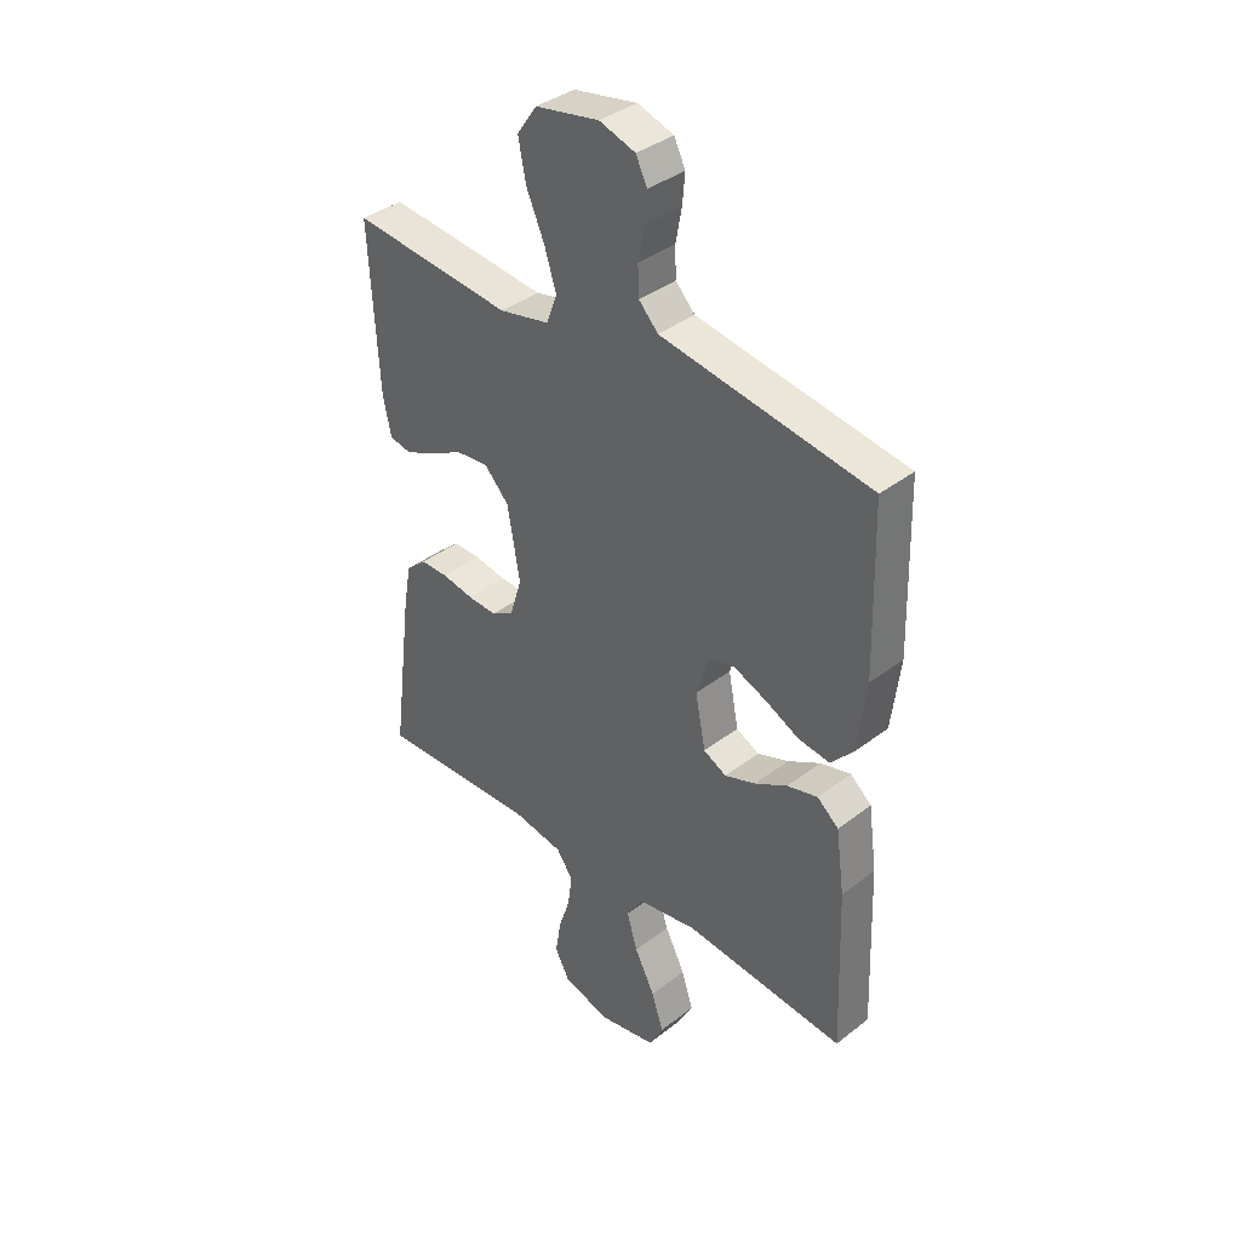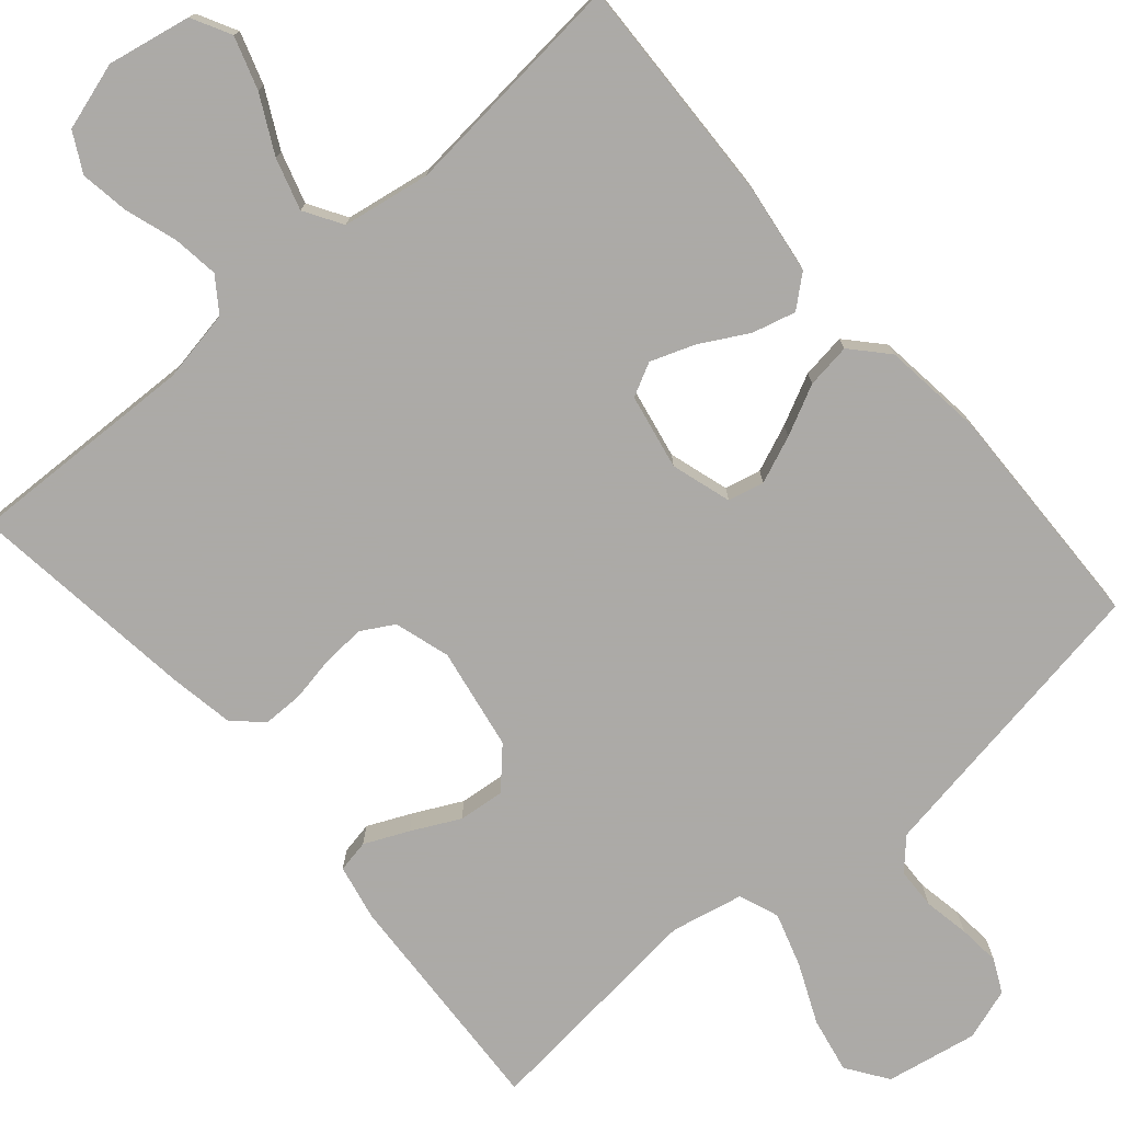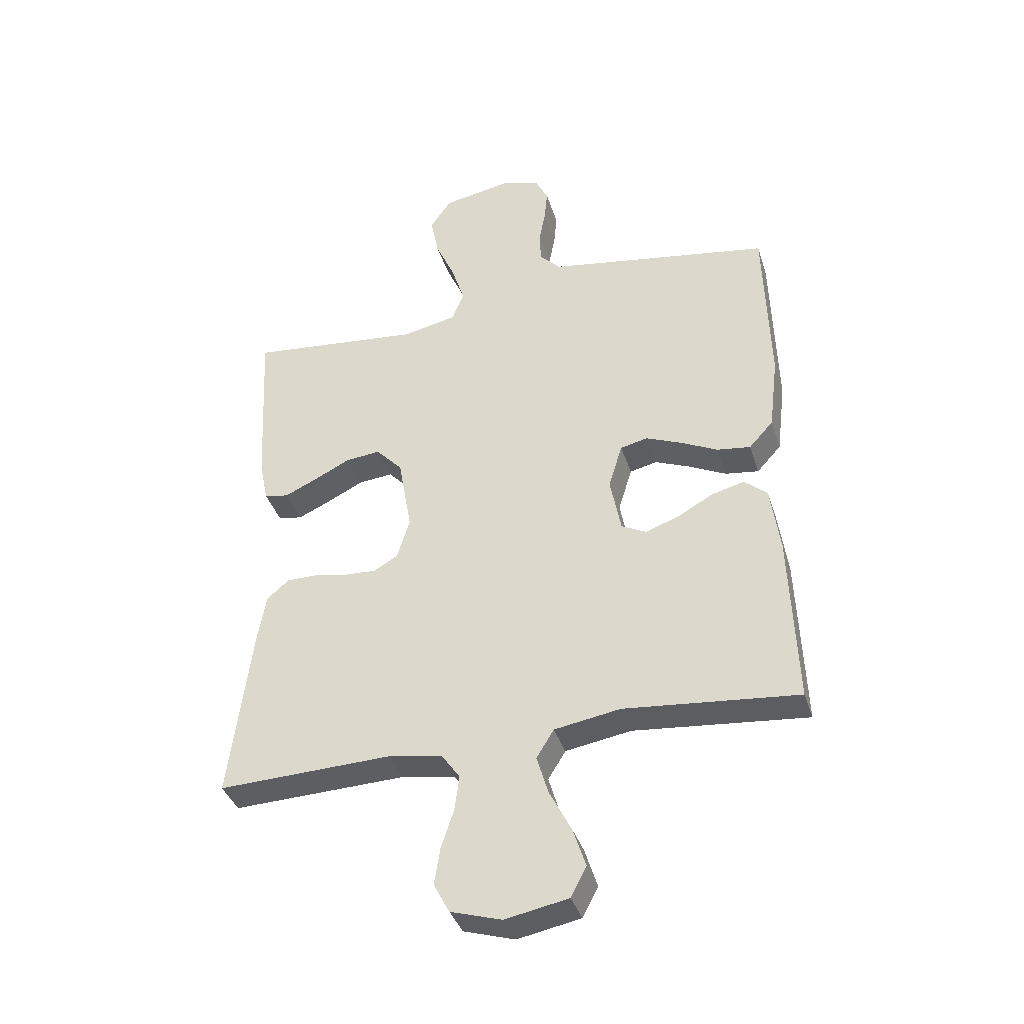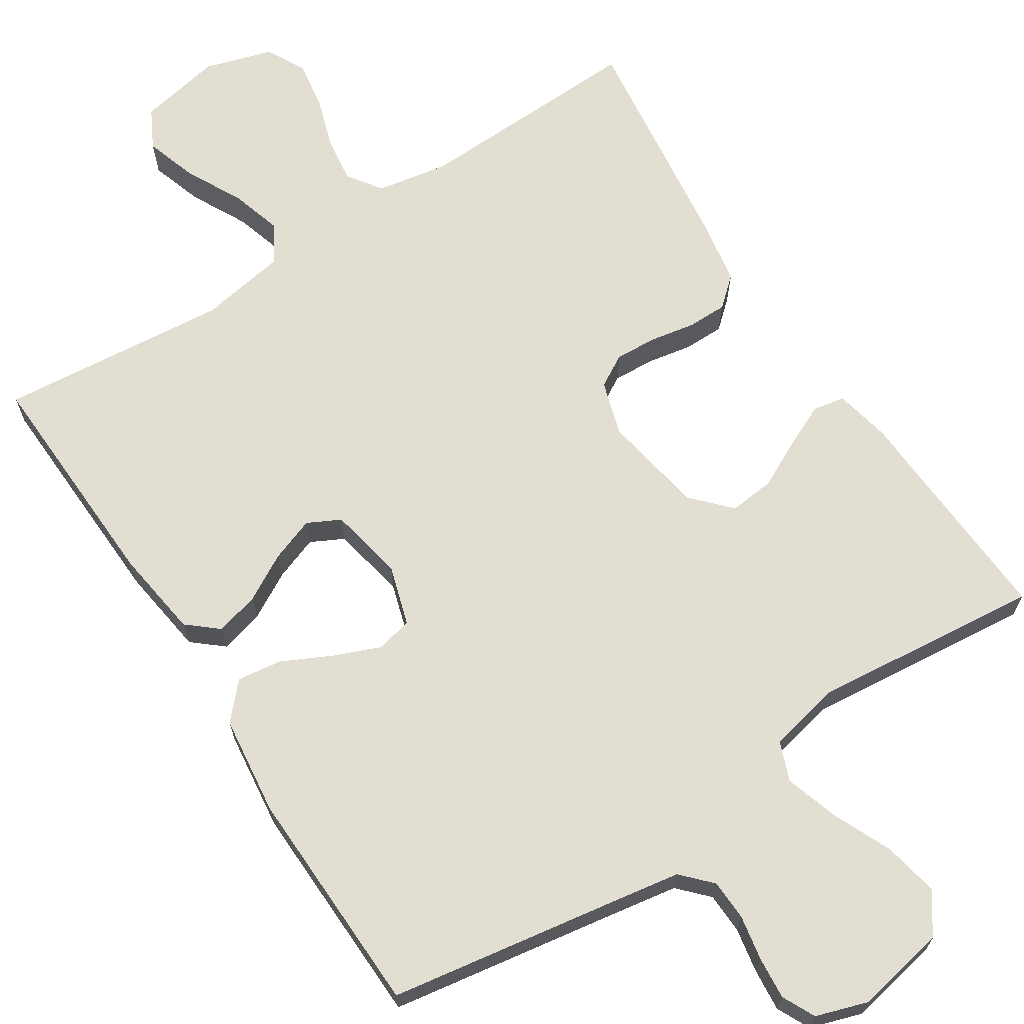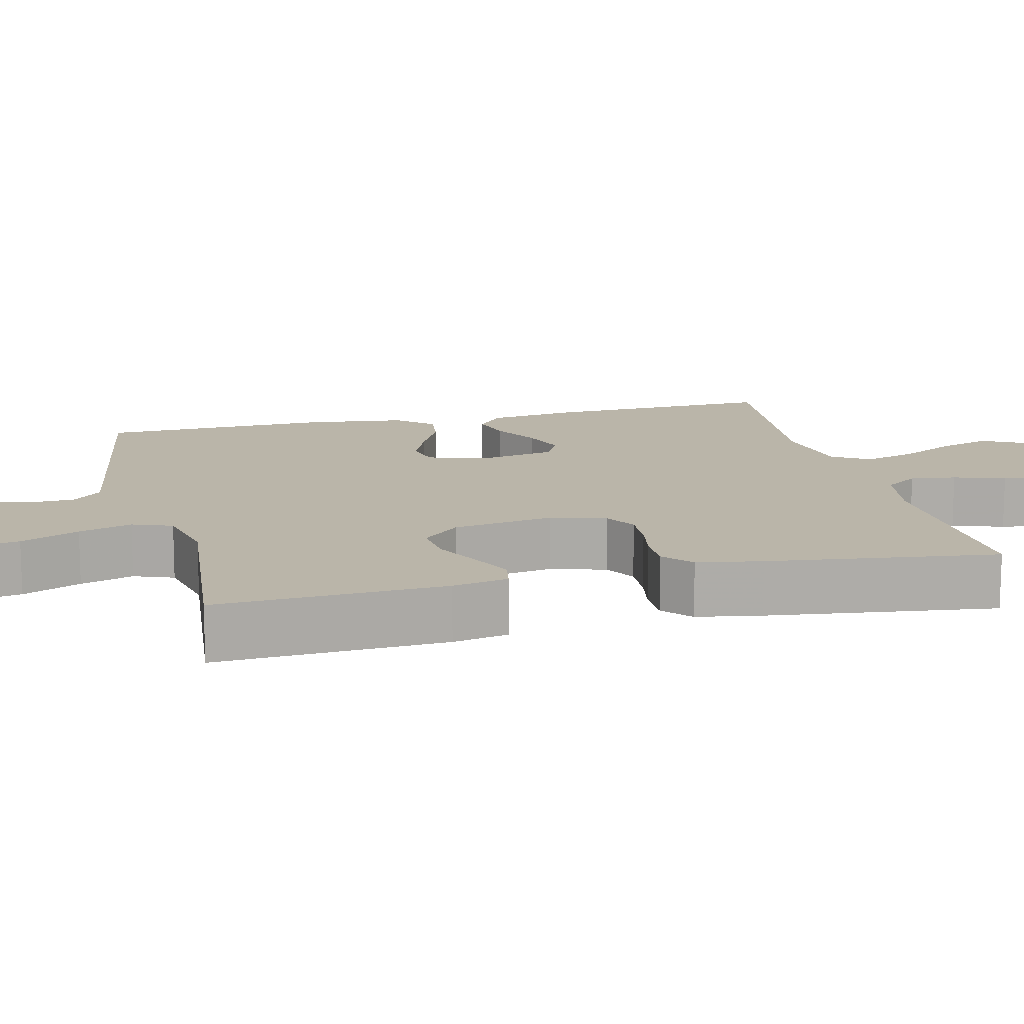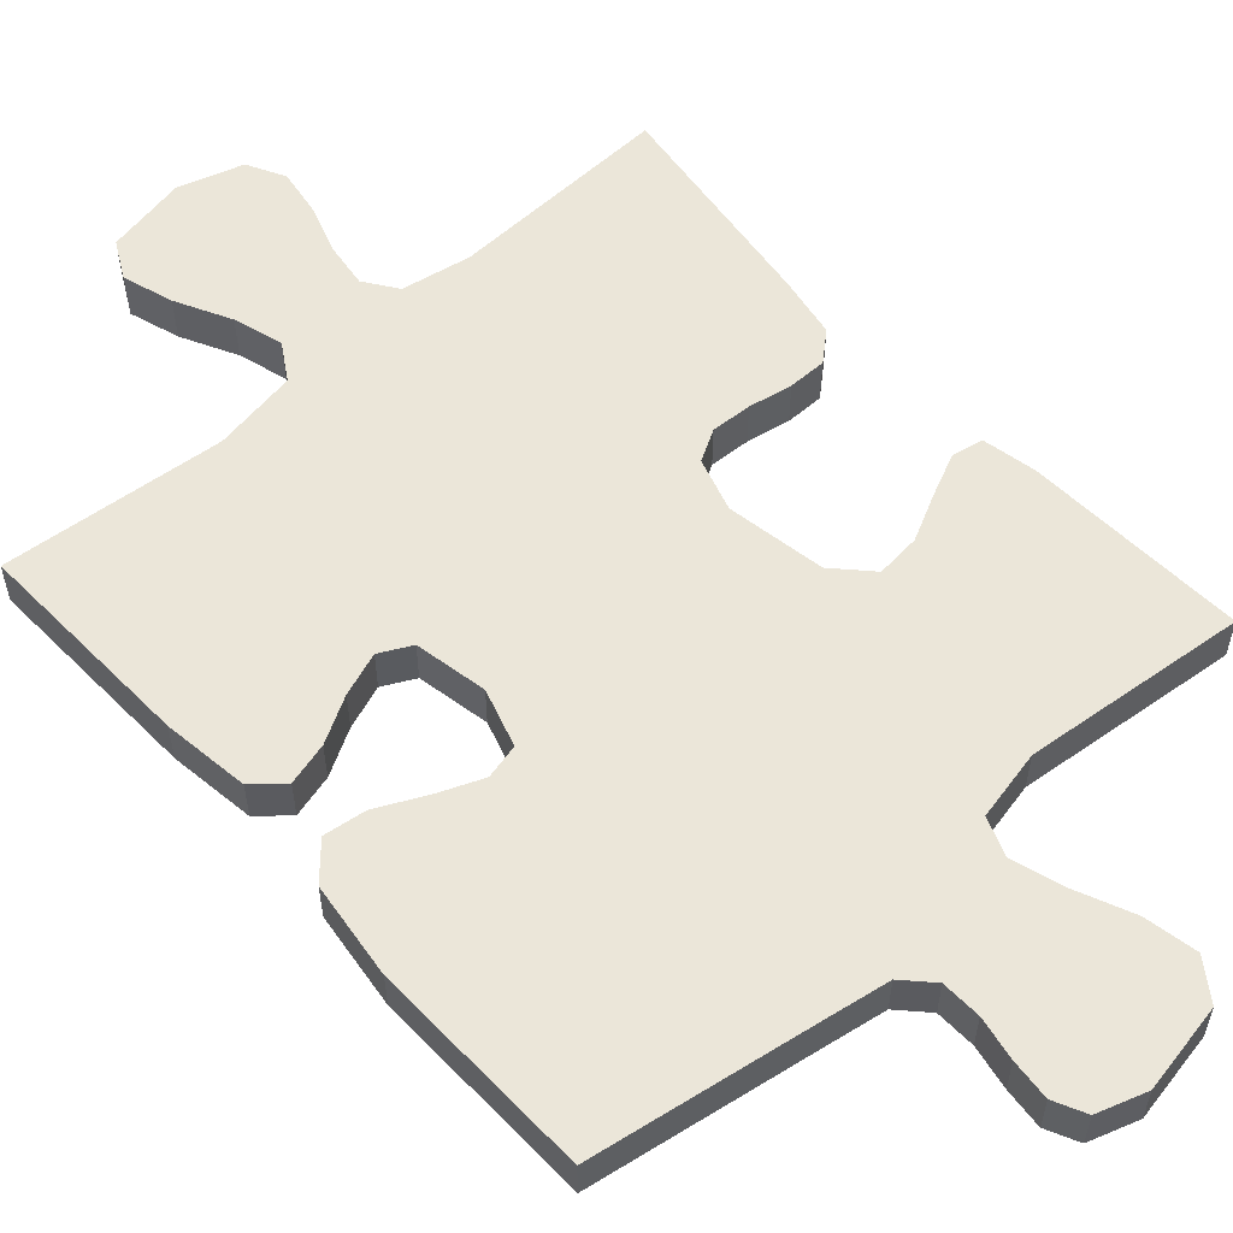
<metadata>
{"format":"obj","ext":"obj","renderer":"f3d","projection":"perspective","resolution":1024,"background":"white","views":[{"elev":37.7,"azim":-134.6,"up":"+Z"},{"elev":-76.0,"azim":-139.3,"up":"+Y"},{"elev":-38.1,"azim":-163.1,"up":"+Z"},{"elev":67.4,"azim":-33.0,"up":"+Y"},{"elev":13.6,"azim":76.3,"up":"+Y"},{"elev":56.4,"azim":-41.9,"up":"+Y"}]}
</metadata>
<code>
v 0.5 0.07 -0.5
v 0.2 0.07 -0.49
v 0.106 0.07 -0.507
v 0.075 0.07 -0.551
v 0.083 0.07 -0.611
v 0.105 0.07 -0.678
v 0.115 0.07 -0.742
v 0.088 0.07 -0.793
v 0 0.07 -0.82
v -0.109 0.07 -0.799
v -0.136 0.07 -0.748
v -0.114 0.07 -0.68
v -0.076 0.07 -0.606
v -0.056 0.07 -0.539
v -0.086 0.07 -0.49
v -0.2 0.07 -0.471
v -0.5 0.07 -0.5
v -0.489 0.07 -0.2
v -0.473 0.07 -0.084
v -0.433 0.07 -0.05
v -0.376 0.07 -0.065
v -0.315 0.07 -0.099
v -0.257 0.07 -0.12
v -0.214 0.07 -0.098
v -0.195 0.07 0
v -0.219 0.07 0.078
v -0.266 0.07 0.089
v -0.327 0.07 0.064
v -0.392 0.07 0.032
v -0.45 0.07 0.024
v -0.492 0.07 0.07
v -0.508 0.07 0.2
v -0.5 0.07 0.5
v -0.2 0.07 0.549
v -0.11 0.07 0.564
v -0.074 0.07 0.602
v -0.072 0.07 0.656
v -0.083 0.07 0.715
v -0.088 0.07 0.77
v -0.067 0.07 0.813
v 0 0.07 0.835
v 0.119 0.07 0.813
v 0.156 0.07 0.76
v 0.142 0.07 0.688
v 0.108 0.07 0.611
v 0.086 0.07 0.541
v 0.106 0.07 0.489
v 0.2 0.07 0.469
v 0.5 0.07 0.5
v 0.484 0.07 0.2
v 0.469 0.07 0.127
v 0.427 0.07 0.119
v 0.37 0.07 0.145
v 0.308 0.07 0.176
v 0.248 0.07 0.182
v 0.202 0.07 0.133
v 0.179 0.07 0
v 0.201 0.07 -0.072
v 0.243 0.07 -0.096
v 0.298 0.07 -0.093
v 0.357 0.07 -0.082
v 0.409 0.07 -0.082
v 0.447 0.07 -0.115
v 0.462 0.07 -0.2
v 0.5 0 -0.5
v 0.2 0 -0.49
v 0.106 0 -0.507
v 0.075 0 -0.551
v 0.083 0 -0.611
v 0.105 0 -0.678
v 0.115 0 -0.742
v 0.088 0 -0.793
v 0 0 -0.82
v -0.109 0 -0.799
v -0.136 0 -0.748
v -0.114 0 -0.68
v -0.076 0 -0.606
v -0.056 0 -0.539
v -0.086 0 -0.49
v -0.2 0 -0.471
v -0.5 0 -0.5
v -0.489 0 -0.2
v -0.473 0 -0.084
v -0.433 0 -0.05
v -0.376 0 -0.065
v -0.315 0 -0.099
v -0.257 0 -0.12
v -0.214 0 -0.098
v -0.195 0 0
v -0.219 0 0.078
v -0.266 0 0.089
v -0.327 0 0.064
v -0.392 0 0.032
v -0.45 0 0.024
v -0.492 0 0.07
v -0.508 0 0.2
v -0.5 0 0.5
v -0.2 0 0.549
v -0.11 0 0.564
v -0.074 0 0.602
v -0.072 0 0.656
v -0.083 0 0.715
v -0.088 0 0.77
v -0.067 0 0.813
v 0 0 0.835
v 0.119 0 0.813
v 0.156 0 0.76
v 0.142 0 0.688
v 0.108 0 0.611
v 0.086 0 0.541
v 0.106 0 0.489
v 0.2 0 0.469
v 0.5 0 0.5
v 0.484 0 0.2
v 0.469 0 0.127
v 0.427 0 0.119
v 0.37 0 0.145
v 0.308 0 0.176
v 0.248 0 0.182
v 0.202 0 0.133
v 0.179 0 0
v 0.201 0 -0.072
v 0.243 0 -0.096
v 0.298 0 -0.093
v 0.357 0 -0.082
v 0.409 0 -0.082
v 0.447 0 -0.115
v 0.462 0 -0.2
f 63 64 1 2
f 60 61 62 63
f 59 60 63 2
f 58 59 2 3
f 57 58 3 4
f 56 57 4
f 51 52 53 54
f 49 50 51 54
f 48 49 54 55
f 47 48 55 56
f 42 43 44 45
f 42 45 46
f 41 42 46
f 40 41 46
f 37 38 39 40
f 37 40 46 47
f 31 32 33 34
f 31 34 35
f 28 29 30 31
f 27 28 31 35
f 26 27 35 36
f 19 20 21 22
f 19 22 23
f 16 17 18 19
f 15 16 19 23
f 14 15 23 24
f 10 11 12 13
f 10 13 14
f 9 10 14
f 8 9 14
f 5 6 7 8
f 4 5 8 14
f 36 37 47 56
f 25 26 36 56
f 24 25 56
f 4 14 24 56
f 66 65 128 127
f 127 126 125 124
f 66 127 124 123
f 67 66 123 122
f 68 67 122 121
f 68 121 120
f 118 117 116 115
f 118 115 114 113
f 119 118 113 112
f 120 119 112 111
f 109 108 107 106
f 110 109 106
f 110 106 105
f 110 105 104
f 104 103 102 101
f 111 110 104 101
f 98 97 96 95
f 99 98 95
f 95 94 93 92
f 99 95 92 91
f 100 99 91 90
f 86 85 84 83
f 87 86 83
f 83 82 81 80
f 87 83 80 79
f 88 87 79 78
f 77 76 75 74
f 78 77 74
f 78 74 73
f 78 73 72
f 72 71 70 69
f 78 72 69 68
f 120 111 101 100
f 120 100 90 89
f 120 89 88
f 120 88 78 68
f 1 65 66 2
f 2 66 67 3
f 3 67 68 4
f 4 68 69 5
f 5 69 70 6
f 6 70 71 7
f 7 71 72 8
f 8 72 73 9
f 9 73 74 10
f 10 74 75 11
f 11 75 76 12
f 12 76 77 13
f 13 77 78 14
f 14 78 79 15
f 15 79 80 16
f 16 80 81 17
f 17 81 82 18
f 18 82 83 19
f 19 83 84 20
f 20 84 85 21
f 21 85 86 22
f 22 86 87 23
f 23 87 88 24
f 24 88 89 25
f 25 89 90 26
f 26 90 91 27
f 27 91 92 28
f 28 92 93 29
f 29 93 94 30
f 30 94 95 31
f 31 95 96 32
f 32 96 97 33
f 33 97 98 34
f 34 98 99 35
f 35 99 100 36
f 36 100 101 37
f 37 101 102 38
f 38 102 103 39
f 39 103 104 40
f 40 104 105 41
f 41 105 106 42
f 42 106 107 43
f 43 107 108 44
f 44 108 109 45
f 45 109 110 46
f 46 110 111 47
f 47 111 112 48
f 48 112 113 49
f 49 113 114 50
f 50 114 115 51
f 51 115 116 52
f 52 116 117 53
f 53 117 118 54
f 54 118 119 55
f 55 119 120 56
f 56 120 121 57
f 57 121 122 58
f 58 122 123 59
f 59 123 124 60
f 60 124 125 61
f 61 125 126 62
f 62 126 127 63
f 63 127 128 64
f 64 128 65 1

</code>
